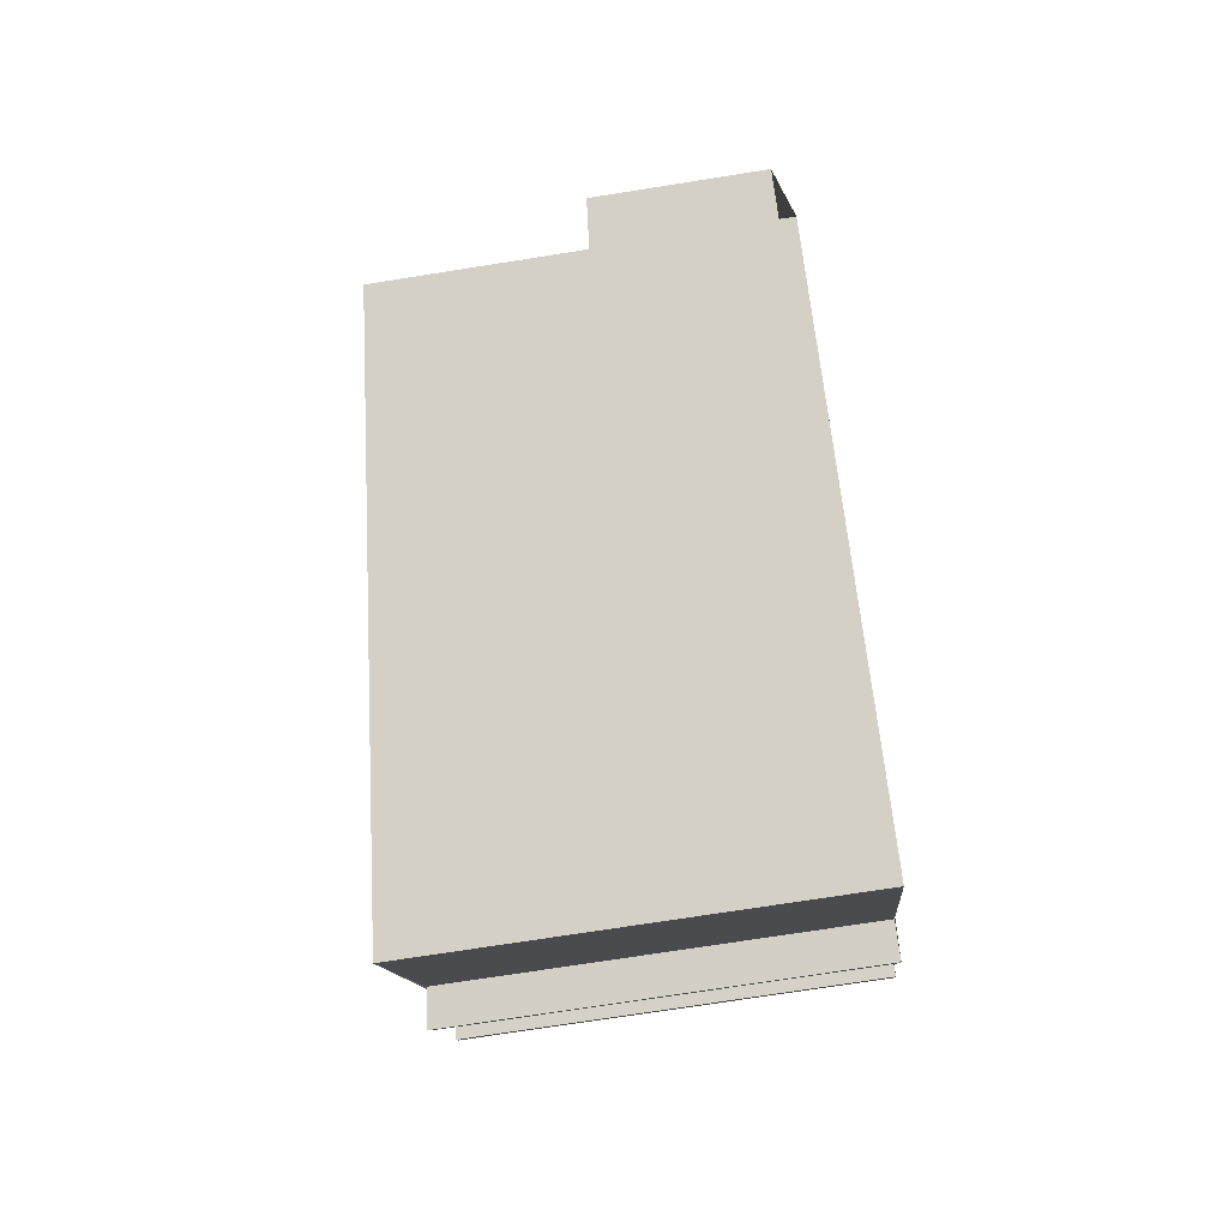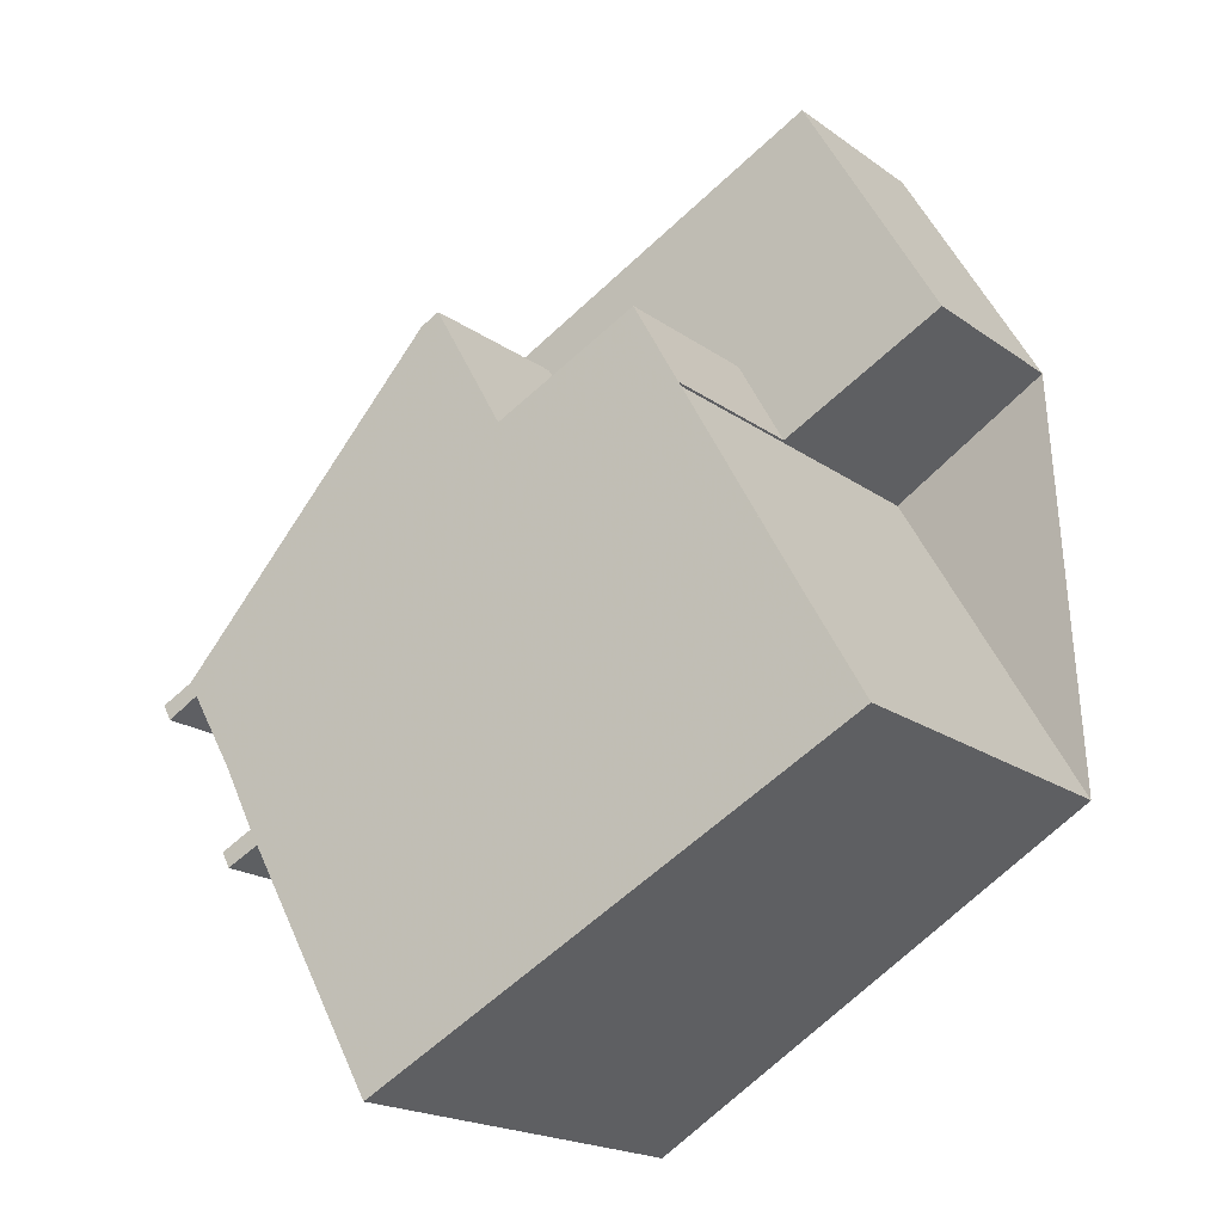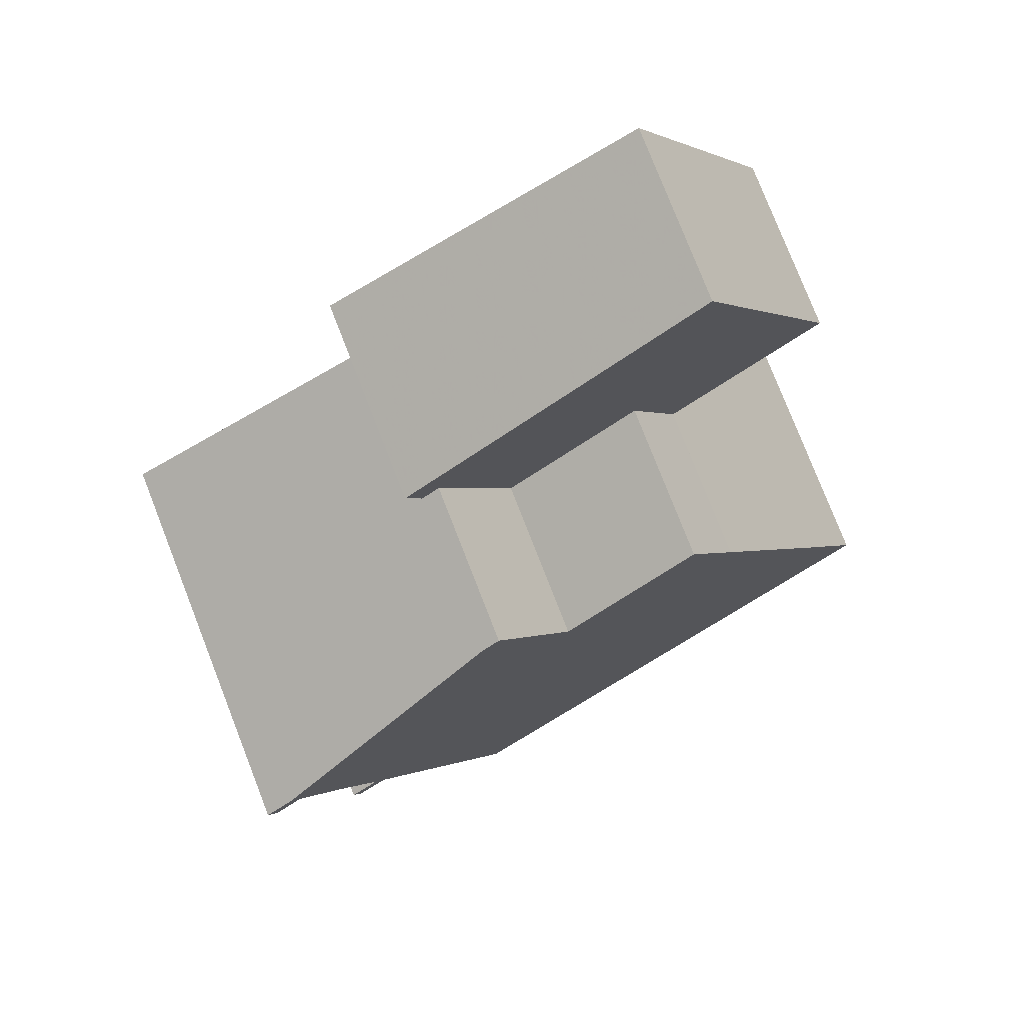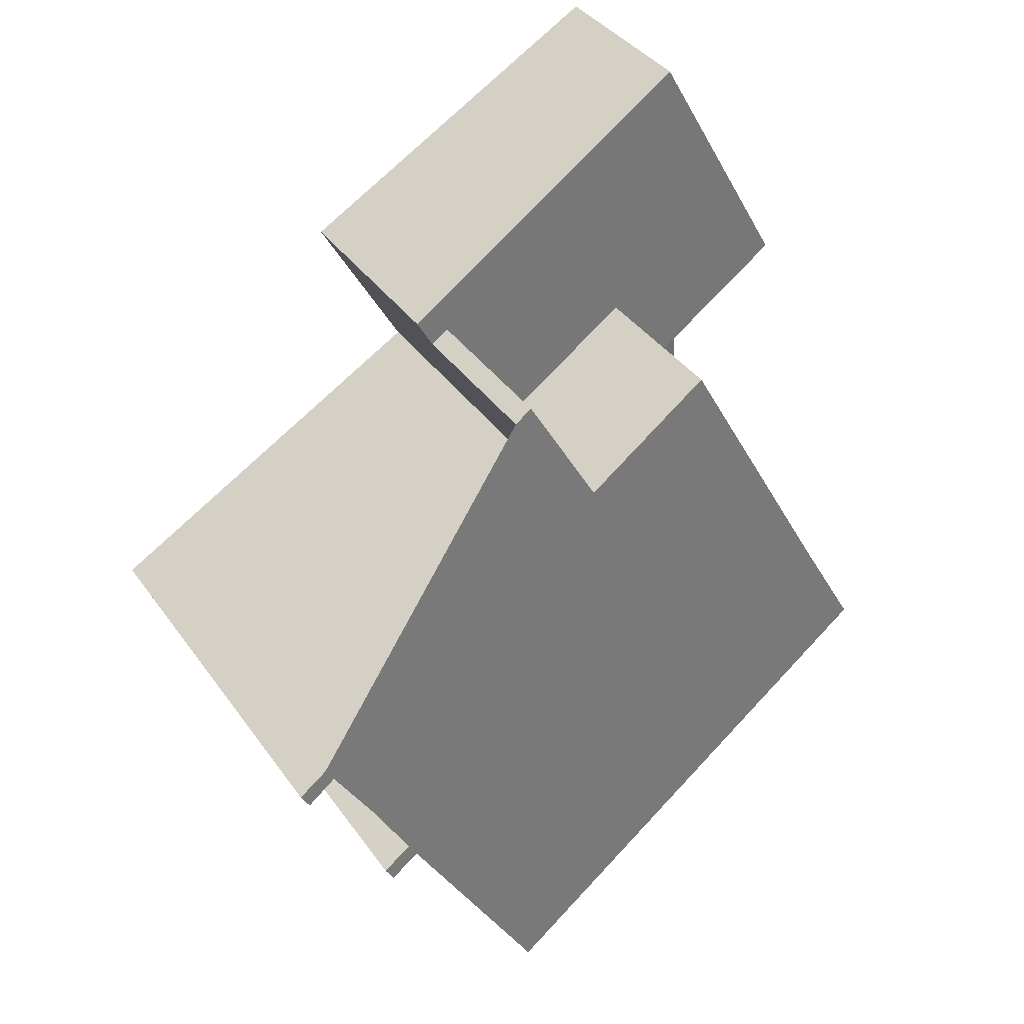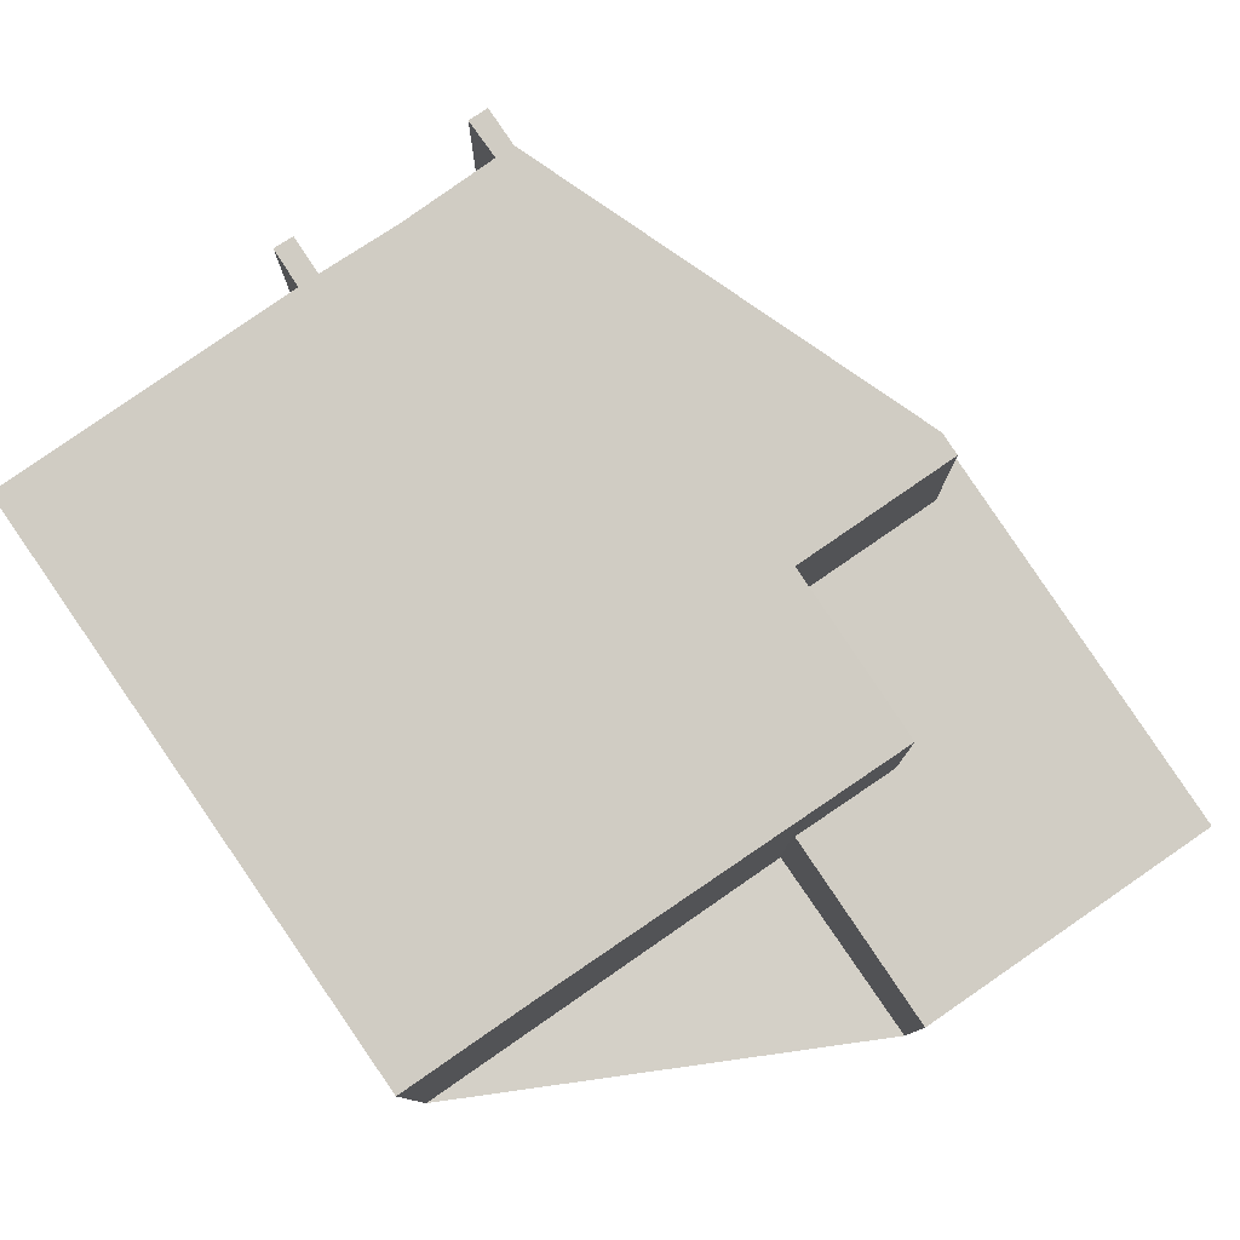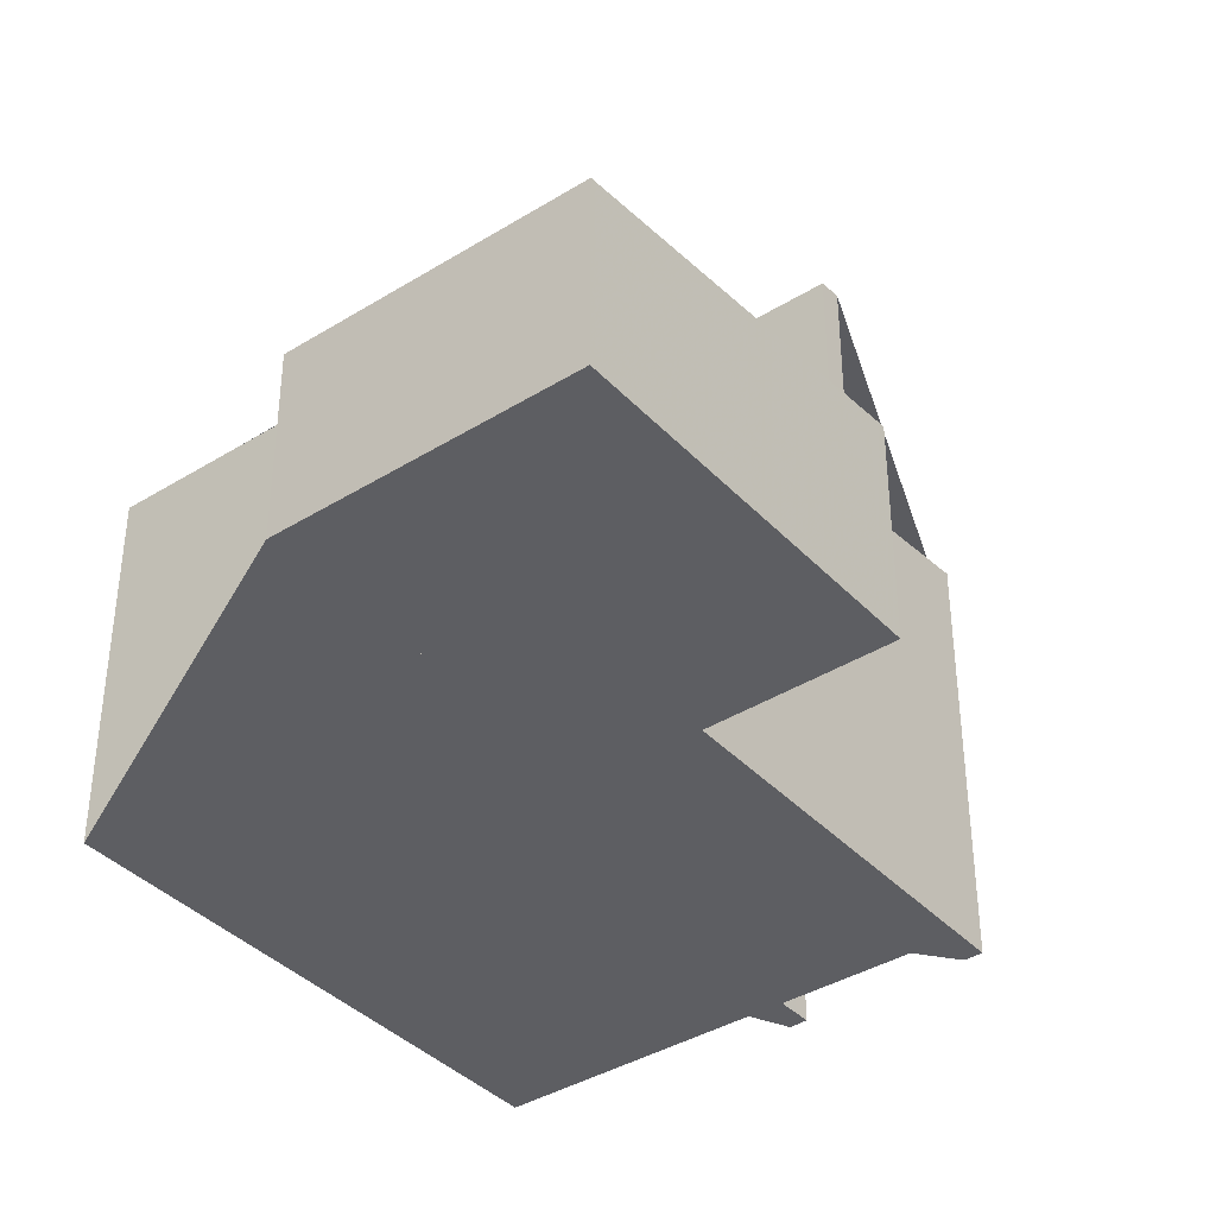
<metadata>
{"format":"obj","ext":"obj","renderer":"f3d","projection":"perspective","resolution":1024,"background":"white","views":[{"elev":-72.3,"azim":99.0,"up":"+Y"},{"elev":-19.9,"azim":38.1,"up":"+Y"},{"elev":78.9,"azim":-21.4,"up":"+Y"},{"elev":38.1,"azim":-31.3,"up":"+Y"},{"elev":80.0,"azim":85.1,"up":"+Z"},{"elev":-38.8,"azim":157.5,"up":"+Z"}]}
</metadata>
<code>
v -258.6 -200.2 6.224
v -255.4 -206 6.229
v -263.7 -210.7 7.234
v -266.1 -206.4 7.229
v -266.7 -206.7 7.298
v -266.9 -206.4 7.297
v -266.3 -206.1 7.23
v -267.7 -203.6 7.227
v -268.3 -204 7.296
v -268.4 -203.7 7.296
v -262.3 -200.2 6.556
v -263.9 -197.4 3.682
v -258.3 -194.2 3.13
v -255.8 -198.6 3.145
v -256.8 -206.8 6.399
v -256.1 -204.7 6.228
v -263.6 -197.9 6.552
v -268.4 -203.7 7.296
v -261.9 -200.1 6.515
v -263.3 -197.7 6.513
v -257.8 -207.3 6.521
v -259.5 -198.7 6.217
v -258.6 -200.2 6.22
v -256.5 -204 6.227
v -256.1 -204.7 6.228
v -263.6 -197.9 6.552
v -258.6 -200.2 6.22
v -258.3 -194.3 3.138
v -255.9 -198.7 3.156
v -258 -194.7 3.132
v -258.1 -194.8 3.14
v -263.6 -197.9 3.684
v -260.8 -196.3 3.408
v -258.6 -200.2 3.424
v -261.1 -195.8 3.406
v -263.6 -197.9 3.684
v -258.6 -200.2 3.424
v -263.3 -197.7 3.652
v -263.3 -197.7 6.513
v -261.9 -200.1 6.515
v -261.9 -200.1 3.66
v -259.5 -198.7 3.418
v -259.5 -198.7 6.217
v -256.7 -197.1 3.15
v -256.6 -197.1 3.14
v -259.5 -198.7 3.418
v -261.9 -200.1 3.66
v -263.3 -197.7 3.652
v -263.6 -197.2 3.651
v -261.9 -200.1 3.66
v -261.9 -200.1 6.515
v -263.3 -197.7 3.652
v -263.3 -197.7 6.513
v -255.4 -206 6.231
v -259.5 -198.7 6.217
v -259.5 -198.7 3.418
v -257.2 -197.4 3.194
v -258.5 -195 3.186
v -256.3 -198.9 3.199
v -258.8 -194.5 3.185
v -259.8 -195.7 3.307
v -258.4 -198.1 3.317
v -257.6 -199.7 3.323
v -260 -195.2 3.305
v -262.3 -197.2 3.557
v -261 -199.6 3.567
v -262.6 -196.7 3.555
v -261 -199.6 6.4
v -256.9 -206.8 6.414
v -261 -199.6 6.4
v -261 -199.6 3.567
v -259.6 -198.8 3.436
v -261 -196.4 3.428
v -261.3 -195.9 3.427
v -256.1 -204.9 6.245
v -259.6 -198.8 6.24
v -259.6 -198.8 3.436
v -259.6 -198.8 6.24
v -255.5 -206 6.246
v -258.6 -200.2 6.22
v -257.6 -199.6 3.323
v -258.6 -200.2 3.424
v -256.3 -198.9 3.199
v -258.8 -200.3 6.241
v -258.6 -200.2 3.424
v -258.6 -200.2 6.22
v -260.1 -201.1 6.403
v -261 -201.6 6.516
v -266.9 -205 7.228
v -255.8 -198.6 3.145
v -255.9 -198.7 3.156
v -268.2 -203.6 7.265
v -268.2 -203.5 7.265
v -268 -203.8 7.265
v -266.5 -206.6 7.268
v -266.6 -206.3 7.267
v -255.4 -206 6.229
v -255.4 -206 6.231
v -255.5 -206 6.246
v -256.8 -206.8 6.398
v -256.9 -206.8 6.414
v -257.8 -207.3 6.521
v -263.7 -210.7 7.234
v -267.9 -203.4 7.231
v -267.9 -203.4 7.231
v -267.8 -203.6 7.231
v -266.2 -206.4 7.233
v -266.3 -206.1 7.233
v -256.5 -204 6.227
v -258.6 -200.2 6.224
v -258.6 -200.2 0
v -256.5 -204 0
v -255.4 -206 6.231
v -255.4 -206 6.229
v -255.4 -206 0
v -255.4 -206 -8.882e-16
v -263.7 -210.7 7.234
v -263.7 -210.7 7.234
v -263.7 -210.7 0
v -263.7 -210.7 0
v -266.2 -206.4 7.233
v -266.1 -206.4 7.229
v -266.1 -206.4 0
v -266.2 -206.4 8.882e-16
v -266.9 -206.4 7.297
v -266.7 -206.7 7.298
v -266.7 -206.7 -8.882e-16
v -266.9 -206.4 8.882e-16
v -266.6 -206.3 7.267
v -266.9 -206.4 7.297
v -266.9 -206.4 8.882e-16
v -266.6 -206.3 0
v -266.9 -205 7.228
v -266.3 -206.1 7.23
v -266.3 -206.1 0
v -266.9 -205 -8.882e-16
v -267.8 -203.6 7.231
v -267.7 -203.6 7.227
v -267.7 -203.6 0
v -267.8 -203.6 -8.882e-16
v -268.4 -203.7 7.296
v -268.3 -204 7.296
v -268.3 -204 0
v -268.4 -203.7 0
v -268.2 -203.5 7.265
v -268.4 -203.7 7.296
v -268.4 -203.7 0
v -268.2 -203.5 0
v -263.6 -197.9 6.552
v -262.3 -200.2 6.556
v -262.3 -200.2 -8.882e-16
v -263.6 -197.9 -8.882e-16
v -263.6 -197.2 3.651
v -263.9 -197.4 3.682
v -263.9 -197.4 0
v -263.6 -197.2 0
v -258 -194.7 3.132
v -258.3 -194.2 3.13
v -258.3 -194.2 0
v -258 -194.7 0
v -255.9 -198.7 3.156
v -255.8 -198.6 3.145
v -255.8 -198.6 0
v -255.9 -198.7 4.441e-16
v -256.9 -206.8 6.414
v -256.8 -206.8 6.399
v -256.8 -206.8 0
v -256.9 -206.8 -8.882e-16
v -255.4 -206 6.229
v -256.1 -204.7 6.228
v -256.1 -204.7 0
v -255.4 -206 0
v -268.4 -203.7 7.296
v -268.4 -203.7 7.296
v -268.4 -203.7 0
v -268.4 -203.7 0
v -263.7 -210.7 7.234
v -257.8 -207.3 6.521
v -257.8 -207.3 -8.882e-16
v -263.7 -210.7 0
v -258.6 -200.2 6.224
v -258.6 -200.2 6.22
v -258.6 -200.2 0
v -258.6 -200.2 0
v -256.1 -204.7 6.228
v -256.5 -204 6.227
v -256.5 -204 0
v -256.1 -204.7 0
v -258.3 -194.2 3.13
v -258.3 -194.3 3.138
v -258.3 -194.3 0
v -258.3 -194.2 0
v -256.3 -198.9 3.199
v -255.9 -198.7 3.156
v -255.9 -198.7 4.441e-16
v -256.3 -198.9 0
v -256.6 -197.1 3.14
v -258 -194.7 3.132
v -258 -194.7 0
v -256.6 -197.1 0
v -263.9 -197.4 3.682
v -263.6 -197.9 3.684
v -263.6 -197.9 0
v -263.9 -197.4 0
v -260 -195.2 3.305
v -261.1 -195.8 3.406
v -261.1 -195.8 4.441e-16
v -260 -195.2 0
v -255.8 -198.6 3.145
v -256.6 -197.1 3.14
v -256.6 -197.1 0
v -255.8 -198.6 0
v -262.6 -196.7 3.555
v -263.6 -197.2 3.651
v -263.6 -197.2 0
v -262.6 -196.7 0
v -255.5 -206 6.246
v -255.4 -206 6.231
v -255.4 -206 -8.882e-16
v -255.5 -206 -8.882e-16
v -257.6 -199.7 3.323
v -256.3 -198.9 3.199
v -256.3 -198.9 0
v -257.6 -199.7 0
v -258.3 -194.3 3.138
v -258.8 -194.5 3.185
v -258.8 -194.5 0
v -258.3 -194.3 0
v -258.6 -200.2 3.424
v -257.6 -199.7 3.323
v -257.6 -199.7 0
v -258.6 -200.2 0
v -258.8 -194.5 3.185
v -260 -195.2 3.305
v -260 -195.2 0
v -258.8 -194.5 0
v -261.3 -195.9 3.427
v -262.6 -196.7 3.555
v -262.6 -196.7 0
v -261.3 -195.9 -4.441e-16
v -257.8 -207.3 6.521
v -256.9 -206.8 6.414
v -256.9 -206.8 -8.882e-16
v -257.8 -207.3 -8.882e-16
v -261.1 -195.8 3.406
v -261.3 -195.9 3.427
v -261.3 -195.9 -4.441e-16
v -261.1 -195.8 4.441e-16
v -256.8 -206.8 6.399
v -255.5 -206 6.246
v -255.5 -206 -8.882e-16
v -256.8 -206.8 0
v -267.7 -203.6 7.227
v -266.9 -205 7.228
v -266.9 -205 -8.882e-16
v -267.7 -203.6 0
v -255.8 -198.6 3.145
v -255.8 -198.6 3.145
v -255.8 -198.6 0
v -255.8 -198.6 0
v -267.9 -203.4 7.231
v -268.2 -203.5 7.265
v -268.2 -203.5 0
v -267.9 -203.4 0
v -268.3 -204 7.296
v -268 -203.8 7.265
v -268 -203.8 0
v -268.3 -204 0
v -266.7 -206.7 7.298
v -266.5 -206.6 7.268
v -266.5 -206.6 0
v -266.7 -206.7 -8.882e-16
v -266.3 -206.1 7.233
v -266.6 -206.3 7.267
v -266.6 -206.3 0
v -266.3 -206.1 0
v -255.4 -206 6.229
v -255.4 -206 6.229
v -255.4 -206 0
v -255.4 -206 0
v -266.1 -206.4 7.229
v -263.7 -210.7 7.234
v -263.7 -210.7 0
v -266.1 -206.4 0
v -262.3 -200.2 6.556
v -267.9 -203.4 7.231
v -267.9 -203.4 0
v -262.3 -200.2 -8.882e-16
v -268 -203.8 7.265
v -267.8 -203.6 7.231
v -267.8 -203.6 -8.882e-16
v -268 -203.8 0
v -266.5 -206.6 7.268
v -266.2 -206.4 7.233
v -266.2 -206.4 8.882e-16
v -266.5 -206.6 0
v -266.3 -206.1 7.23
v -266.3 -206.1 7.233
v -266.3 -206.1 0
v -266.3 -206.1 0
v -258.6 -200.2 0
v -255.4 -206 0
v -263.7 -210.7 0
v -266.1 -206.4 0
v -266.7 -206.7 0
v -266.9 -206.4 0
v -266.3 -206.1 0
v -267.7 -203.6 0
v -268.3 -204 0
v -268.4 -203.7 0
v -262.3 -200.2 0
v -263.9 -197.4 0
v -258.3 -194.2 0
v -255.8 -198.6 0
f 99 75 25 98
f 65 48 49 67
f 88 19 68 87
f 105 11 17 20 19 104
f 104 19 88 89 8 106
f 24 16 25
f 71 50 51 70
f 31 28 13 30
f 91 44 45 90
f 83 57 44 91
f 60 28 31 58
f 52 36 26 53
f 40 39 38 41
f 44 31 30 45
f 66 47 48 65
f 58 31 44 57
f 85 37 27 86
f 48 32 12 49
f 98 25 16 97
f 62 46 33 61
f 82 46 62 81
f 61 33 35 64
f 61 58 57 62
f 81 62 57 83
f 64 60 58 61
f 73 33 46 72
f 74 35 33 73
f 84 76 22 80
f 78 55 56 77
f 72 66 65 73
f 73 65 67 74
f 87 68 76 84
f 77 71 70 78
f 100 75 99
f 81 63 34 82
f 83 59 63 81
f 80 23 1 24 25 75 84
f 86 43 42 85
f 102 88 87 101
f 108 7 89 88 102 103 4 107
f 90 14 29 91
f 91 29 59 83
f 101 87 84 75 100
f 92 18 10 93
f 94 9 18 92
f 95 5 6 96
f 97 2 54 98
f 98 54 79 99
f 99 79 15 100
f 101 69 21 102
f 102 21 3 103
f 100 15 69 101
f 104 92 93 105
f 106 94 92 104
f 107 95 96 108
f 110 111 112 109
f 114 115 116 113
f 118 119 120 117
f 122 123 124 121
f 126 127 128 125
f 130 131 132 129
f 134 135 136 133
f 138 139 140 137
f 142 143 144 141
f 146 147 148 145
f 150 151 152 149
f 154 155 156 153
f 158 159 160 157
f 162 163 164 161
f 166 167 168 165
f 170 171 172 169
f 174 175 176 173
f 178 179 180 177
f 182 183 184 181
f 186 187 188 185
f 190 191 192 189
f 194 195 196 193
f 198 199 200 197
f 202 203 204 201
f 206 207 208 205
f 210 211 212 209
f 214 215 216 213
f 218 219 220 217
f 222 223 224 221
f 226 227 228 225
f 230 231 232 229
f 234 235 236 233
f 238 239 240 237
f 242 243 244 241
f 246 247 248 245
f 250 251 252 249
f 254 255 256 253
f 258 259 260 257
f 262 263 264 261
f 266 267 268 265
f 270 271 272 269
f 274 275 276 273
f 278 279 280 277
f 282 283 284 281
f 286 287 288 285
f 290 291 292 289
f 294 295 296 293
f 298 299 300 297
f 302 303 304 305 306 307 308 309 310 311 312 313 314 301

</code>
